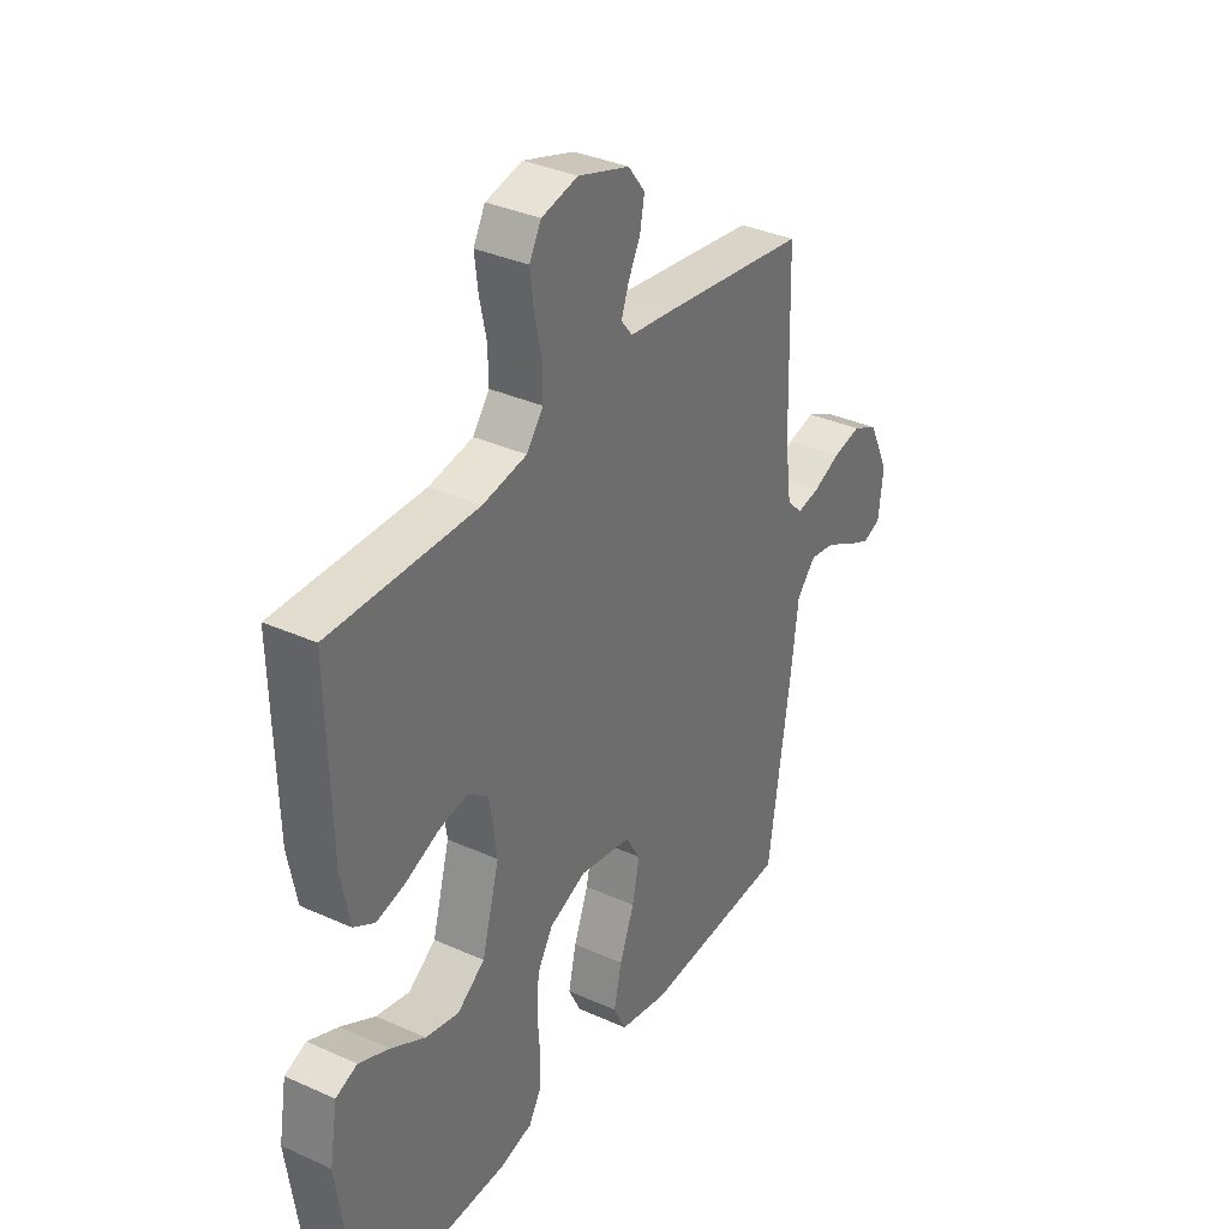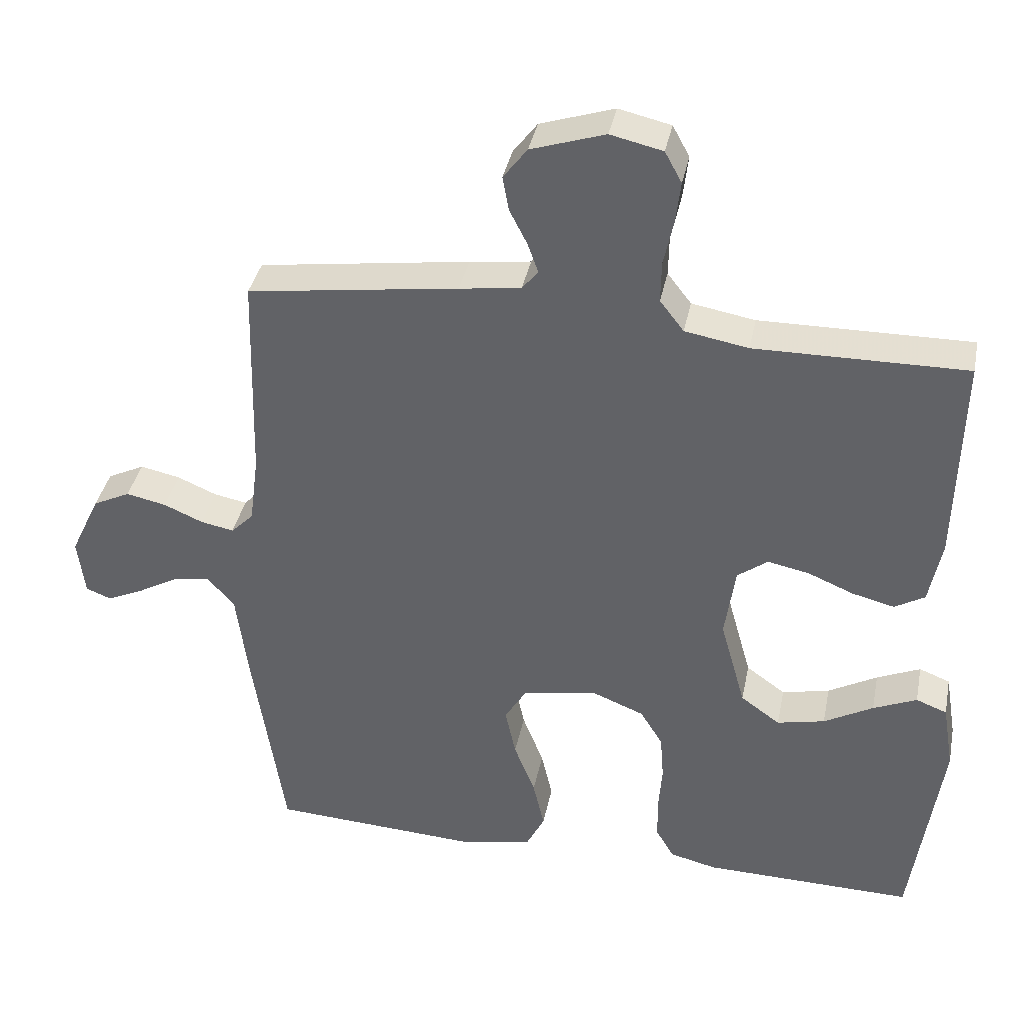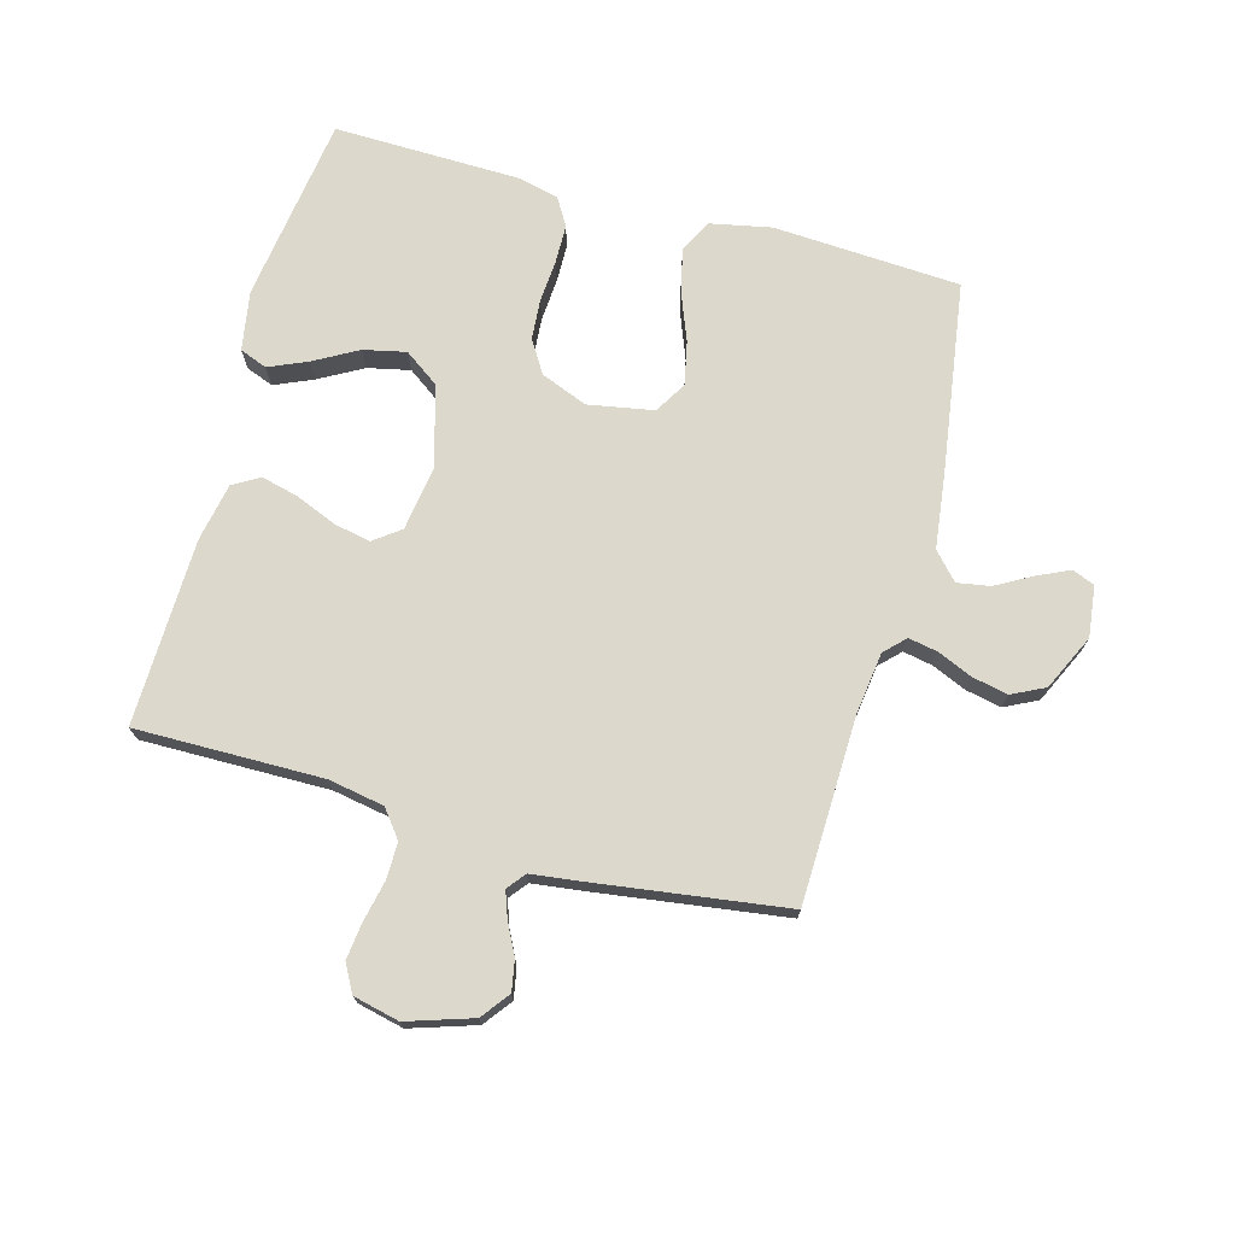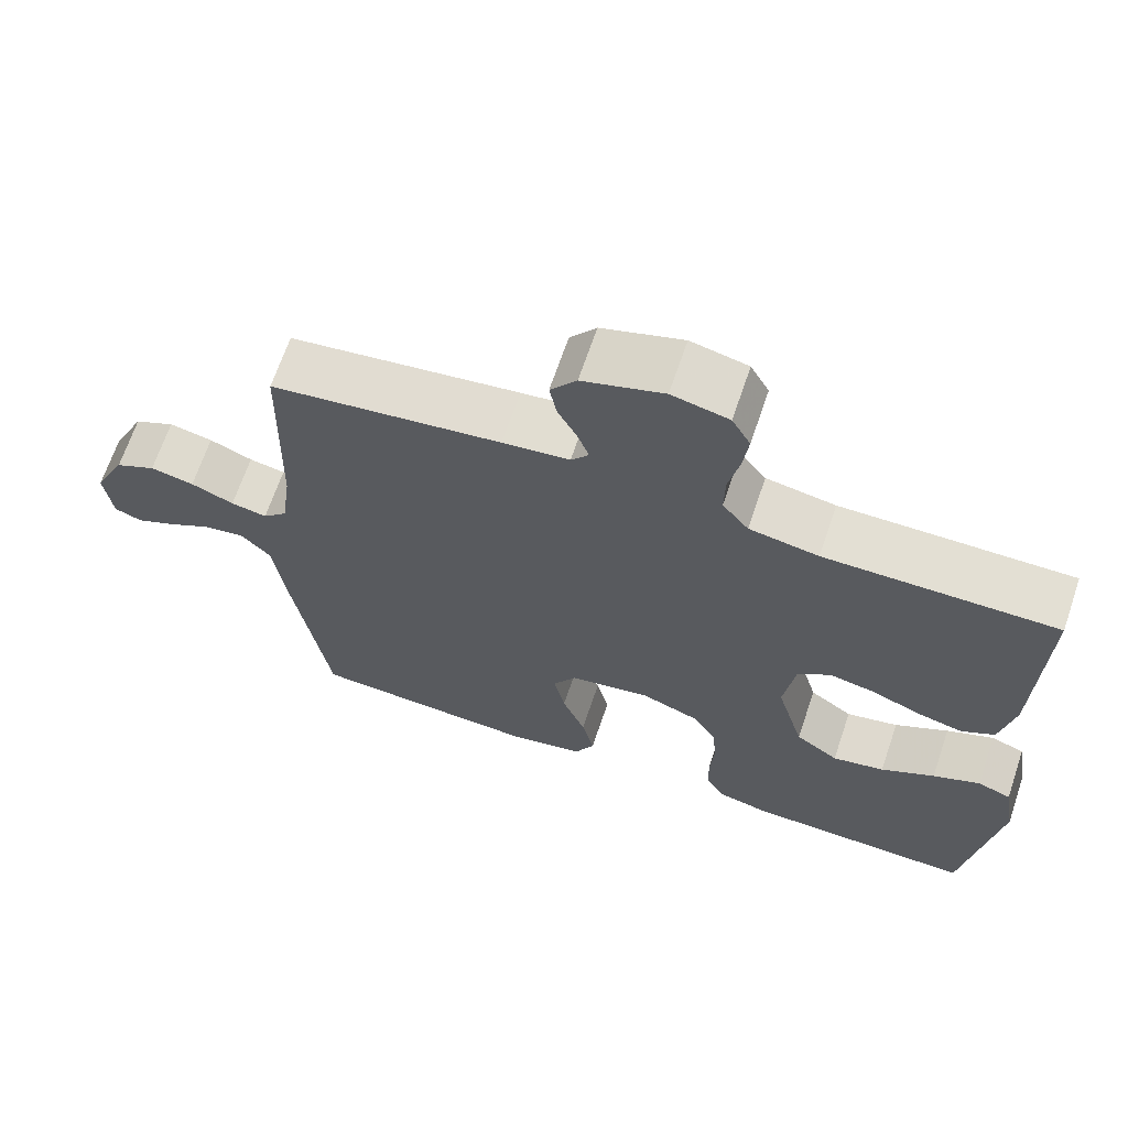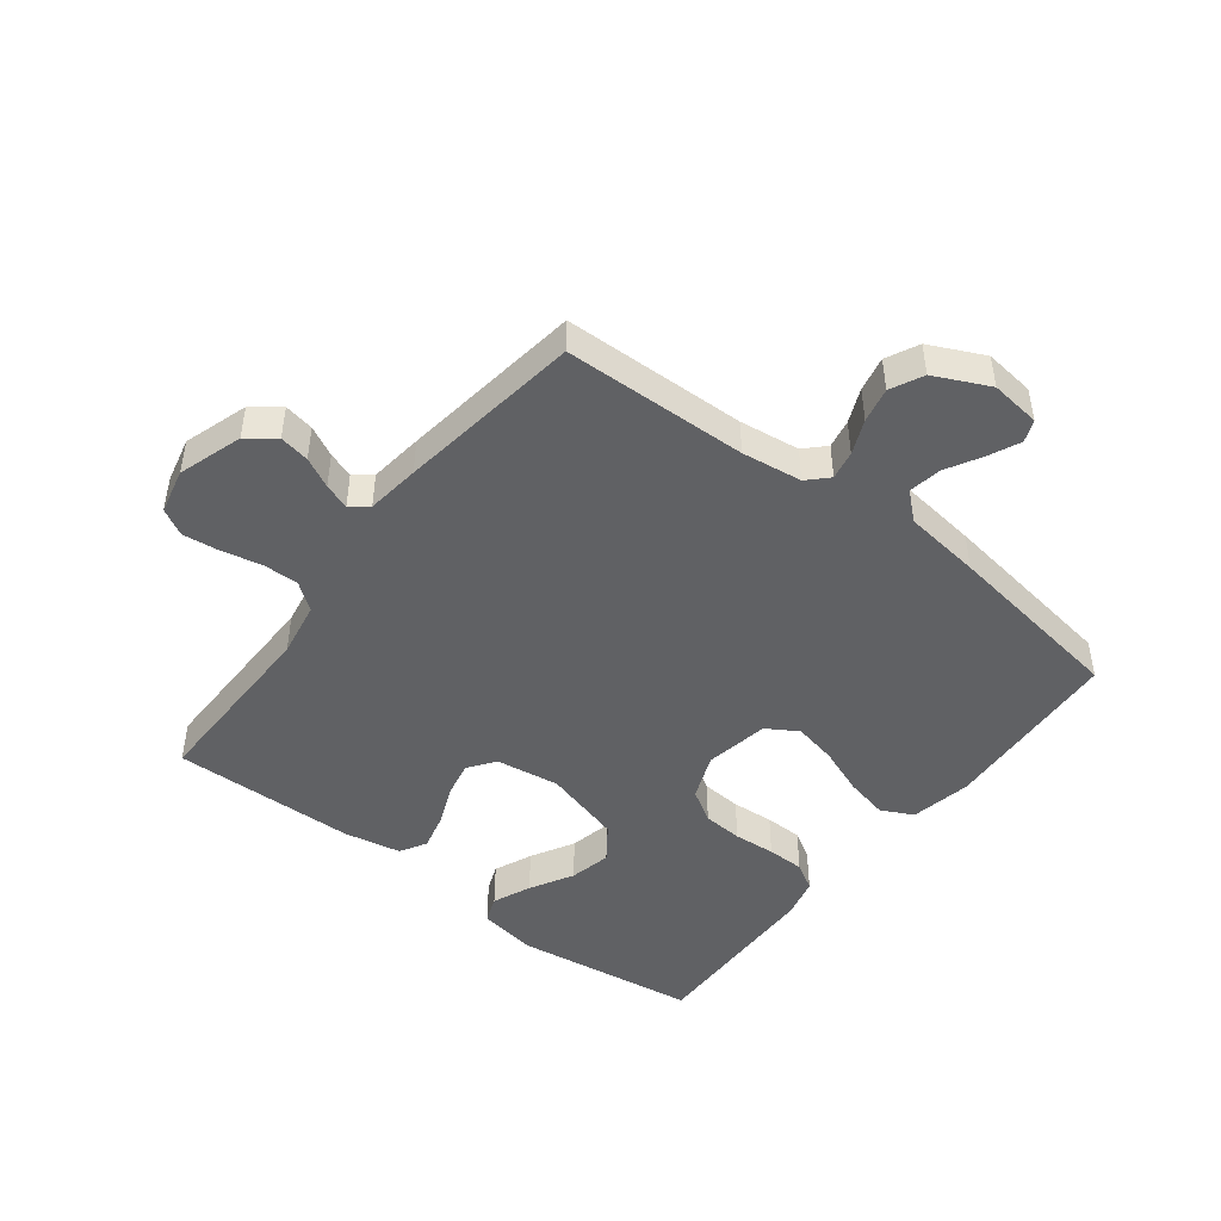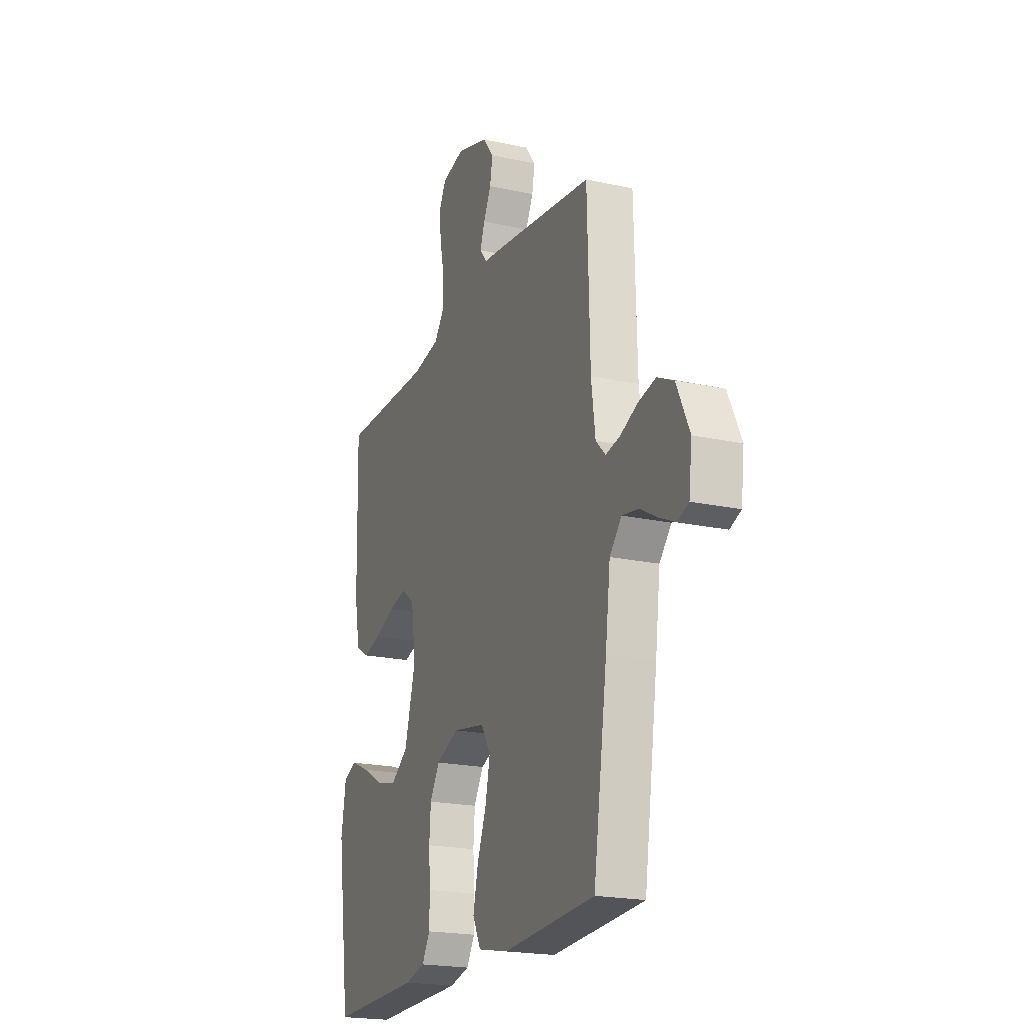
<metadata>
{"format":"obj","ext":"obj","renderer":"f3d","projection":"perspective","resolution":1024,"background":"white","views":[{"elev":35.0,"azim":-59.0,"up":"+Z"},{"elev":37.6,"azim":-168.7,"up":"+Z"},{"elev":72.7,"azim":15.4,"up":"+Y"},{"elev":67.1,"azim":-161.3,"up":"+Z"},{"elev":-46.9,"azim":52.4,"up":"+Y"},{"elev":-20.6,"azim":68.4,"up":"+Z"}]}
</metadata>
<code>
v 0.5 0.07 -0.5
v 0.2 0.07 -0.517
v 0.101 0.07 -0.497
v 0.075 0.07 -0.445
v 0.091 0.07 -0.375
v 0.121 0.07 -0.298
v 0.136 0.07 -0.228
v 0.105 0.07 -0.177
v 0 0.07 -0.158
v -0.075 0.07 -0.188
v -0.107 0.07 -0.24
v -0.112 0.07 -0.305
v -0.107 0.07 -0.373
v -0.108 0.07 -0.434
v -0.134 0.07 -0.478
v -0.2 0.07 -0.494
v -0.5 0.07 -0.5
v -0.542 0.07 -0.2
v -0.526 0.07 -0.105
v -0.482 0.07 -0.088
v -0.42 0.07 -0.115
v -0.35 0.07 -0.154
v -0.282 0.07 -0.169
v -0.226 0.07 -0.129
v -0.19 0.07 0
v -0.205 0.07 0.104
v -0.248 0.07 0.136
v -0.307 0.07 0.124
v -0.372 0.07 0.097
v -0.432 0.07 0.082
v -0.475 0.07 0.107
v -0.493 0.07 0.2
v -0.5 0.07 0.5
v -0.2 0.07 0.497
v -0.11 0.07 0.513
v -0.076 0.07 0.557
v -0.077 0.07 0.616
v -0.091 0.07 0.681
v -0.098 0.07 0.74
v -0.074 0.07 0.784
v 0 0.07 0.801
v 0.105 0.07 0.767
v 0.139 0.07 0.722
v 0.13 0.07 0.673
v 0.105 0.07 0.624
v 0.09 0.07 0.582
v 0.113 0.07 0.553
v 0.2 0.07 0.542
v 0.5 0.07 0.5
v 0.508 0.07 0.2
v 0.521 0.07 0.102
v 0.553 0.07 0.07
v 0.6 0.07 0.079
v 0.656 0.07 0.103
v 0.713 0.07 0.115
v 0.766 0.07 0.089
v 0.808 0.07 0
v 0.798 0.07 -0.082
v 0.762 0.07 -0.096
v 0.71 0.07 -0.072
v 0.653 0.07 -0.04
v 0.6 0.07 -0.031
v 0.561 0.07 -0.074
v 0.545 0.07 -0.2
v 0.5 0 -0.5
v 0.2 0 -0.517
v 0.101 0 -0.497
v 0.075 0 -0.445
v 0.091 0 -0.375
v 0.121 0 -0.298
v 0.136 0 -0.228
v 0.105 0 -0.177
v 0 0 -0.158
v -0.075 0 -0.188
v -0.107 0 -0.24
v -0.112 0 -0.305
v -0.107 0 -0.373
v -0.108 0 -0.434
v -0.134 0 -0.478
v -0.2 0 -0.494
v -0.5 0 -0.5
v -0.542 0 -0.2
v -0.526 0 -0.105
v -0.482 0 -0.088
v -0.42 0 -0.115
v -0.35 0 -0.154
v -0.282 0 -0.169
v -0.226 0 -0.129
v -0.19 0 0
v -0.205 0 0.104
v -0.248 0 0.136
v -0.307 0 0.124
v -0.372 0 0.097
v -0.432 0 0.082
v -0.475 0 0.107
v -0.493 0 0.2
v -0.5 0 0.5
v -0.2 0 0.497
v -0.11 0 0.513
v -0.076 0 0.557
v -0.077 0 0.616
v -0.091 0 0.681
v -0.098 0 0.74
v -0.074 0 0.784
v 0 0 0.801
v 0.105 0 0.767
v 0.139 0 0.722
v 0.13 0 0.673
v 0.105 0 0.624
v 0.09 0 0.582
v 0.113 0 0.553
v 0.2 0 0.542
v 0.5 0 0.5
v 0.508 0 0.2
v 0.521 0 0.102
v 0.553 0 0.07
v 0.6 0 0.079
v 0.656 0 0.103
v 0.713 0 0.115
v 0.766 0 0.089
v 0.808 0 0
v 0.798 0 -0.082
v 0.762 0 -0.096
v 0.71 0 -0.072
v 0.653 0 -0.04
v 0.6 0 -0.031
v 0.561 0 -0.074
v 0.545 0 -0.2
f 4 5 6
f 3 4 6
f 2 3 6
f 1 2 6
f 64 1 6
f 63 64 6
f 62 63 6 7
f 59 60 61
f 58 59 61
f 57 58 61
f 56 57 61
f 55 56 61
f 54 55 61
f 53 54 61
f 52 53 61 62
f 62 7 8
f 52 62 8
f 51 52 8
f 47 48 49 50
f 51 8 9
f 50 51 9
f 47 50 9
f 43 44 45
f 42 43 45
f 41 42 45
f 40 41 45
f 39 40 45
f 38 39 45
f 37 38 45
f 36 37 45 46
f 47 9 10
f 46 47 10
f 36 46 10
f 35 36 10
f 32 33 34
f 31 32 34
f 30 31 34
f 29 30 34
f 28 29 34
f 27 28 34 35
f 20 21 22
f 19 20 22
f 18 19 22
f 17 18 22
f 16 17 22
f 15 16 22
f 14 15 22
f 13 14 22
f 12 13 22
f 11 12 22 23
f 10 11 23 24
f 26 27 35
f 25 26 35 10
f 10 24 25
f 70 69 68
f 70 68 67
f 70 67 66
f 70 66 65
f 70 65 128
f 70 128 127
f 71 70 127 126
f 125 124 123
f 125 123 122
f 125 122 121
f 125 121 120
f 125 120 119
f 125 119 118
f 125 118 117
f 126 125 117 116
f 72 71 126
f 72 126 116
f 72 116 115
f 114 113 112 111
f 73 72 115
f 73 115 114
f 73 114 111
f 109 108 107
f 109 107 106
f 109 106 105
f 109 105 104
f 109 104 103
f 109 103 102
f 109 102 101
f 110 109 101 100
f 74 73 111
f 74 111 110
f 74 110 100
f 74 100 99
f 98 97 96
f 98 96 95
f 98 95 94
f 98 94 93
f 98 93 92
f 99 98 92 91
f 86 85 84
f 86 84 83
f 86 83 82
f 86 82 81
f 86 81 80
f 86 80 79
f 86 79 78
f 86 78 77
f 86 77 76
f 87 86 76 75
f 88 87 75 74
f 99 91 90
f 74 99 90 89
f 89 88 74
f 1 65 66 2
f 2 66 67 3
f 3 67 68 4
f 4 68 69 5
f 5 69 70 6
f 6 70 71 7
f 7 71 72 8
f 8 72 73 9
f 9 73 74 10
f 10 74 75 11
f 11 75 76 12
f 12 76 77 13
f 13 77 78 14
f 14 78 79 15
f 15 79 80 16
f 16 80 81 17
f 17 81 82 18
f 18 82 83 19
f 19 83 84 20
f 20 84 85 21
f 21 85 86 22
f 22 86 87 23
f 23 87 88 24
f 24 88 89 25
f 25 89 90 26
f 26 90 91 27
f 27 91 92 28
f 28 92 93 29
f 29 93 94 30
f 30 94 95 31
f 31 95 96 32
f 32 96 97 33
f 33 97 98 34
f 34 98 99 35
f 35 99 100 36
f 36 100 101 37
f 37 101 102 38
f 38 102 103 39
f 39 103 104 40
f 40 104 105 41
f 41 105 106 42
f 42 106 107 43
f 43 107 108 44
f 44 108 109 45
f 45 109 110 46
f 46 110 111 47
f 47 111 112 48
f 48 112 113 49
f 49 113 114 50
f 50 114 115 51
f 51 115 116 52
f 52 116 117 53
f 53 117 118 54
f 54 118 119 55
f 55 119 120 56
f 56 120 121 57
f 57 121 122 58
f 58 122 123 59
f 59 123 124 60
f 60 124 125 61
f 61 125 126 62
f 62 126 127 63
f 63 127 128 64
f 64 128 65 1

</code>
